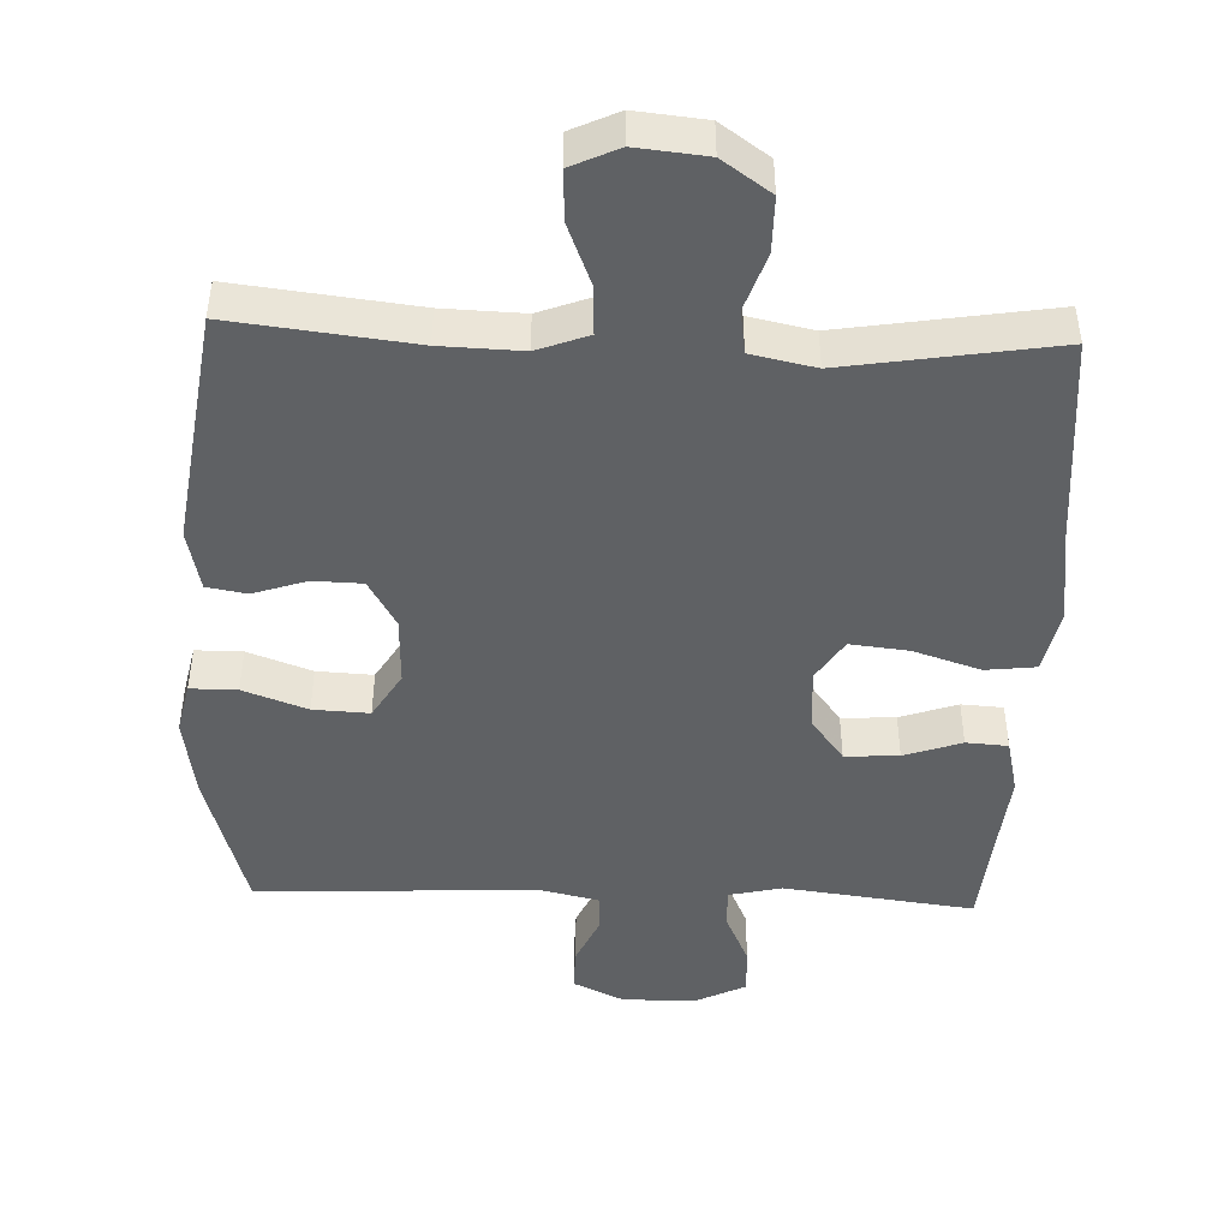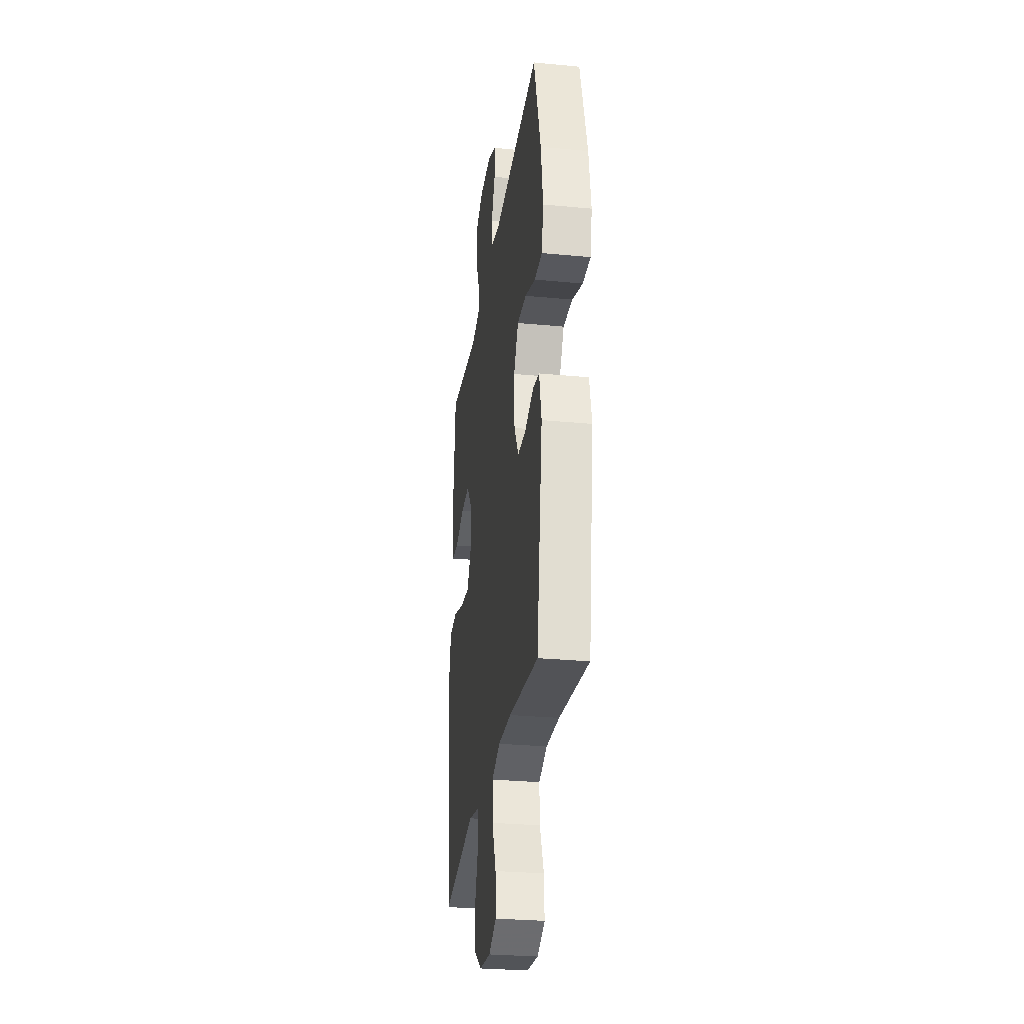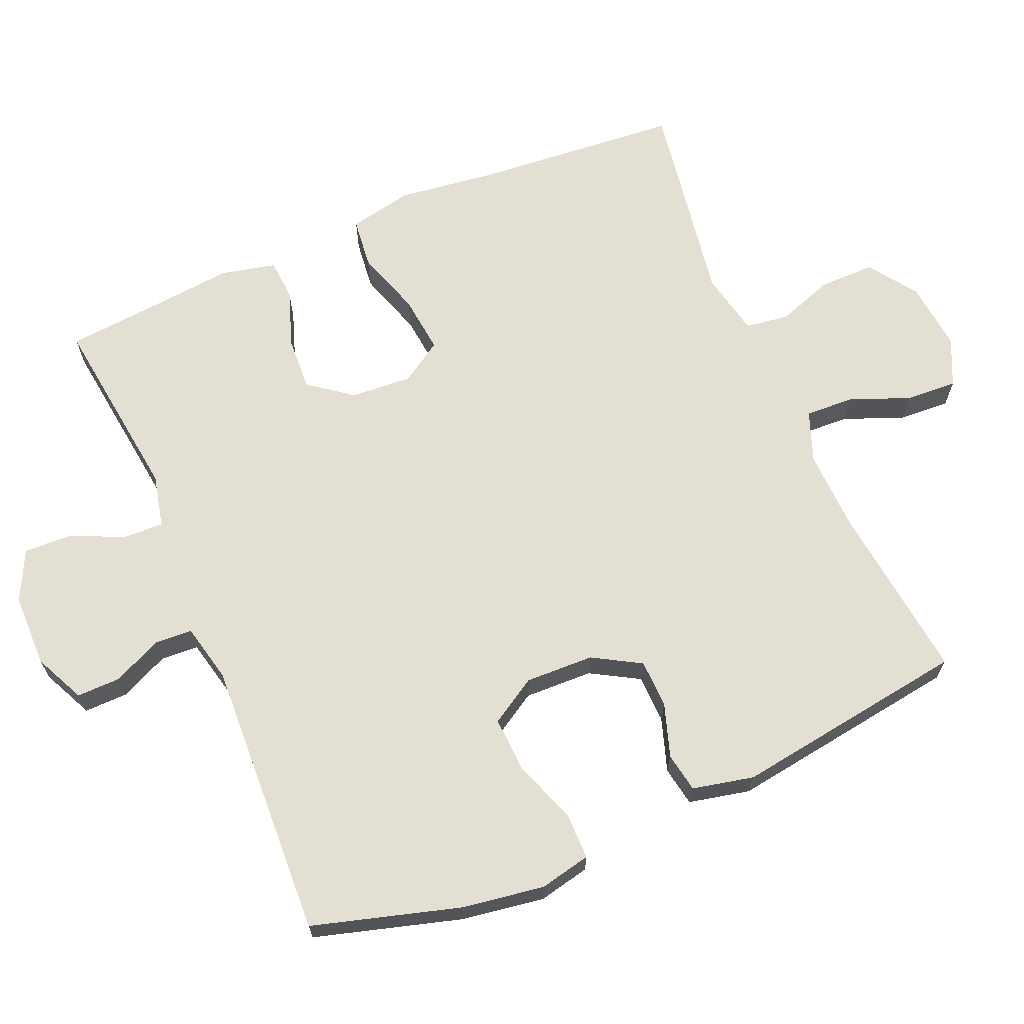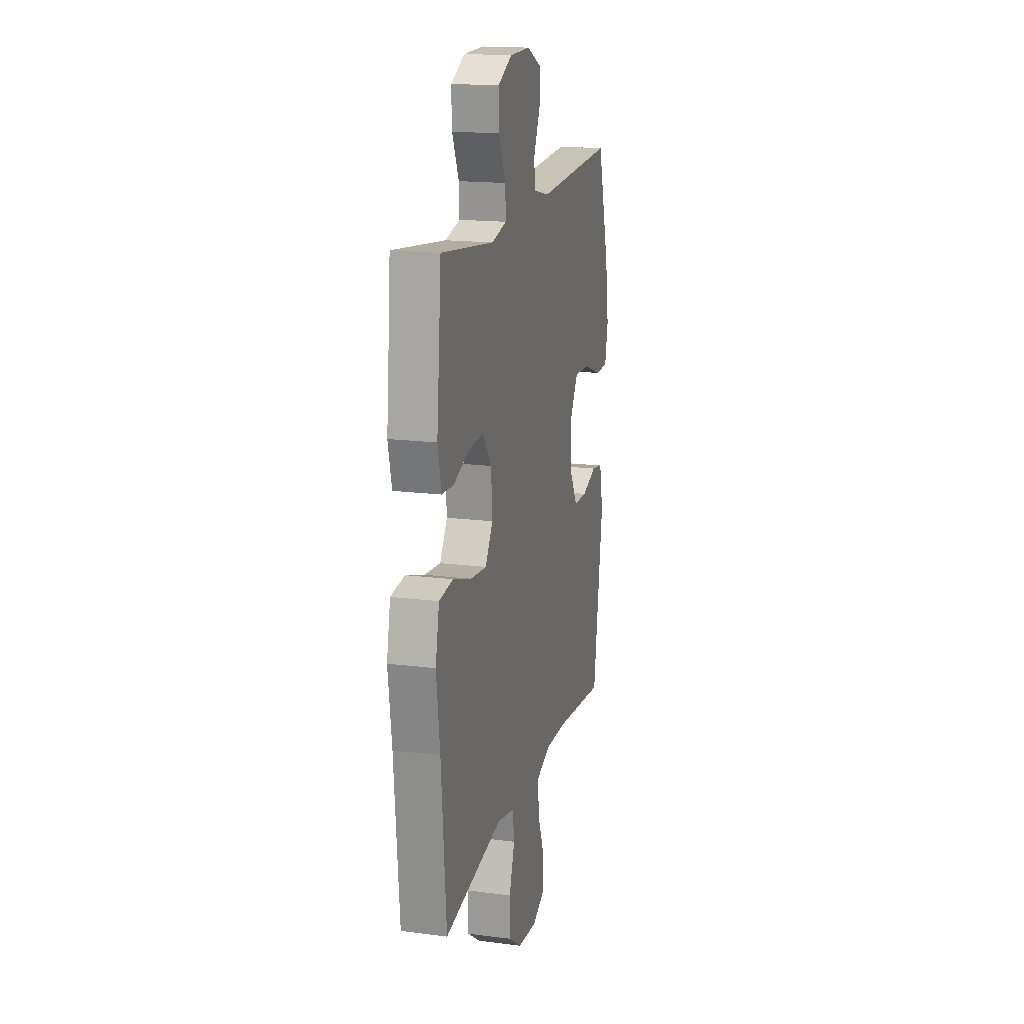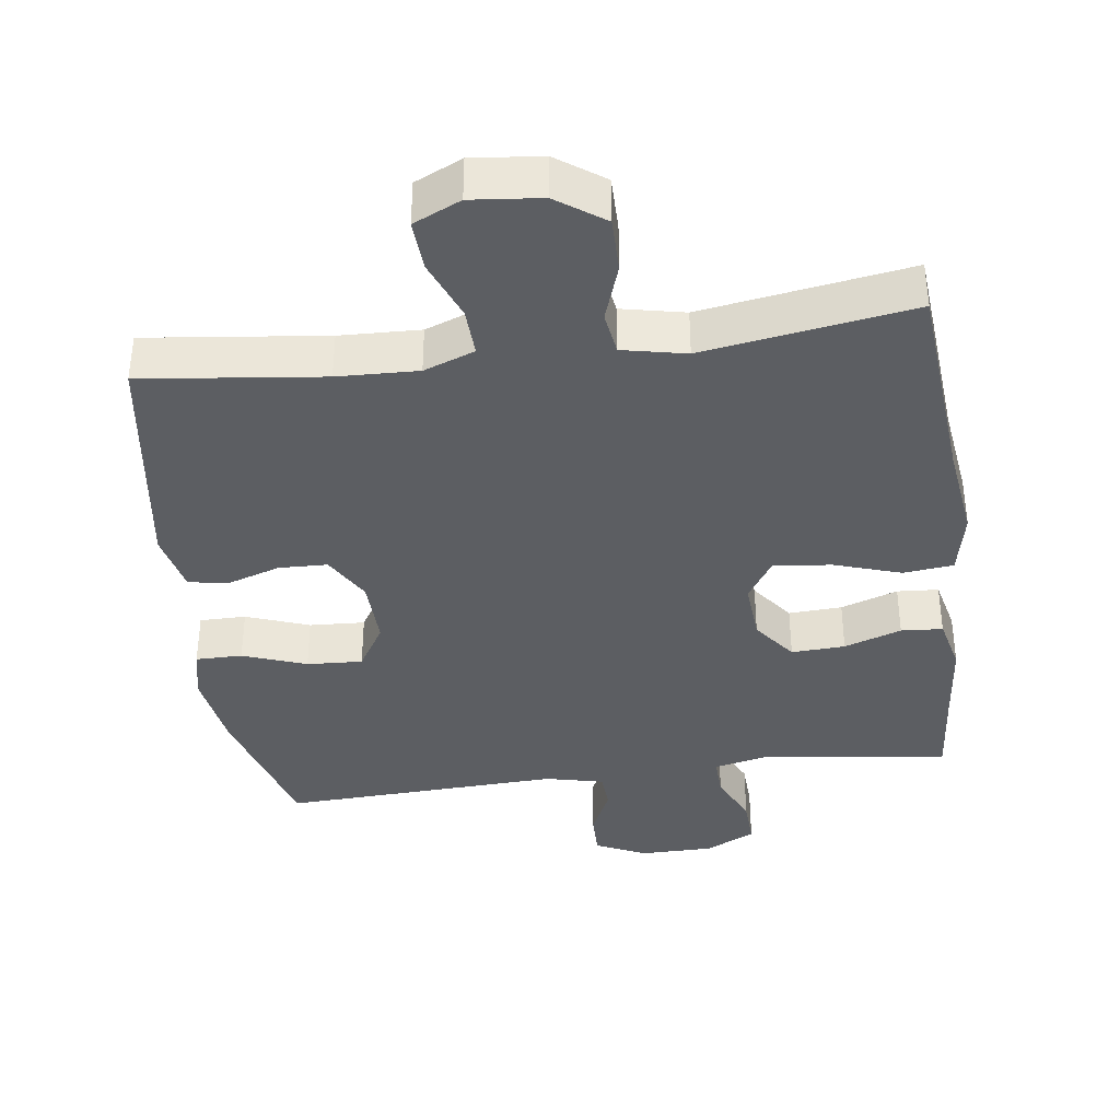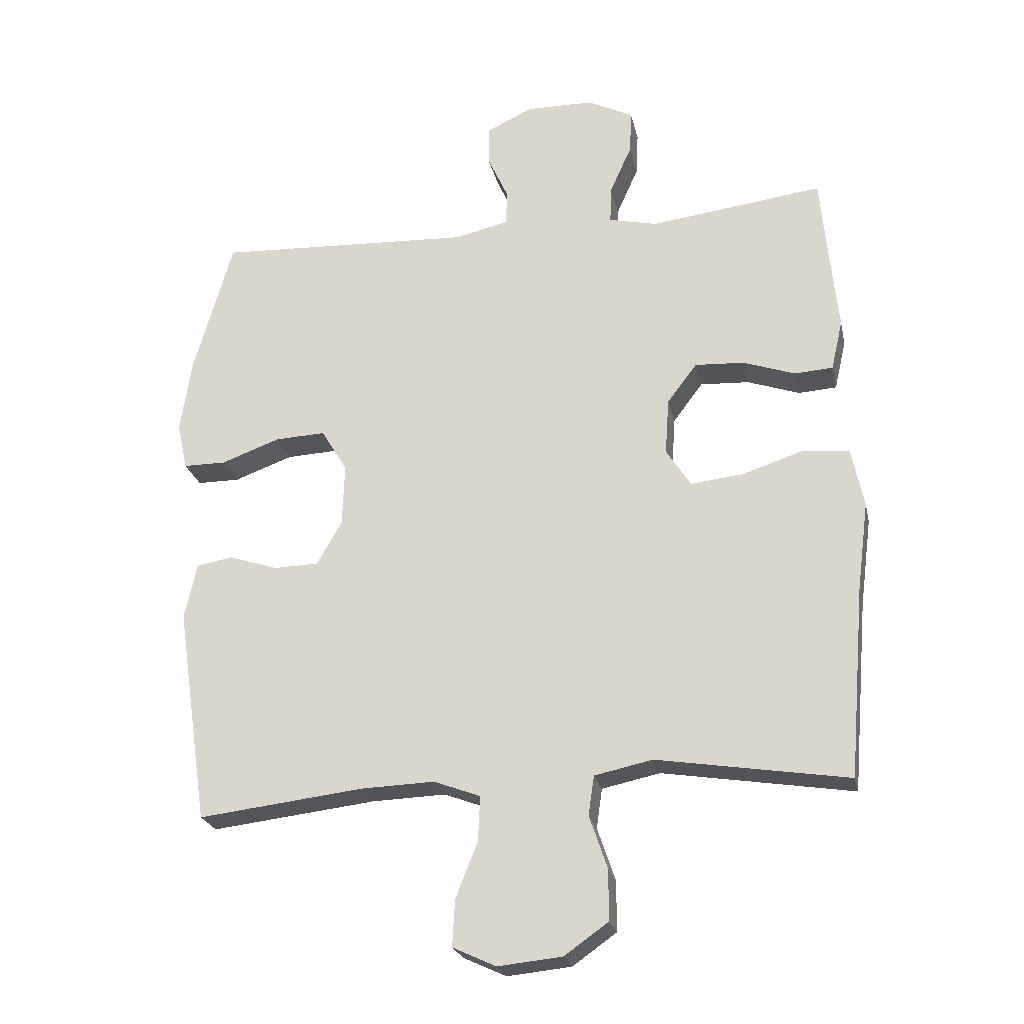
<metadata>
{"format":"obj","ext":"obj","renderer":"f3d","projection":"perspective","resolution":1024,"background":"white","views":[{"elev":-46.0,"azim":177.9,"up":"+Y"},{"elev":-28.9,"azim":81.9,"up":"+Z"},{"elev":66.8,"azim":66.9,"up":"+Y"},{"elev":17.3,"azim":-75.7,"up":"+Z"},{"elev":-37.8,"azim":-172.4,"up":"+Y"},{"elev":-23.6,"azim":-168.0,"up":"+Z"}]}
</metadata>
<code>
v 0.5 0.07 -0.5
v 0.245 0.07 -0.47
v 0.131 0.07 -0.466
v 0.059 0.07 -0.493
v 0.062 0.07 -0.562
v 0.096 0.07 -0.648
v 0.1 0.07 -0.72
v 0.033 0.07 -0.751
v -0.066 0.07 -0.741
v -0.134 0.07 -0.693
v -0.134 0.07 -0.615
v -0.106 0.07 -0.533
v -0.115 0.07 -0.472
v -0.205 0.07 -0.453
v -0.5 0.07 -0.5
v -0.525 0.07 -0.205
v -0.543 0.07 -0.068
v -0.524 0.07 0.023
v -0.453 0.07 0.031
v -0.358 0.07 0
v -0.276 0.07 -0.009
v -0.238 0.07 0.05
v -0.244 0.07 0.137
v -0.29 0.07 0.198
v -0.366 0.07 0.194
v -0.447 0.07 0.166
v -0.506 0.07 0.17
v -0.524 0.07 0.248
v -0.512 0.07 0.368
v -0.5 0.07 0.5
v -0.232 0.07 0.466
v -0.157 0.07 0.483
v -0.159 0.07 0.54
v -0.193 0.07 0.616
v -0.196 0.07 0.684
v -0.125 0.07 0.719
v -0.021 0.07 0.72
v 0.051 0.07 0.686
v 0.05 0.07 0.624
v 0.018 0.07 0.554
v 0.021 0.07 0.501
v 0.104 0.07 0.482
v 0.5 0.07 0.5
v 0.56 0.07 0.292
v 0.578 0.07 0.175
v 0.562 0.07 0.102
v 0.496 0.07 0.102
v 0.406 0.07 0.135
v 0.327 0.07 0.139
v 0.287 0.07 0.073
v 0.29 0.07 -0.024
v 0.329 0.07 -0.092
v 0.398 0.07 -0.094
v 0.474 0.07 -0.069
v 0.53 0.07 -0.079
v 0.549 0.07 -0.166
v 0.5 0 -0.5
v 0.245 0 -0.47
v 0.131 0 -0.466
v 0.059 0 -0.493
v 0.062 0 -0.562
v 0.096 0 -0.648
v 0.1 0 -0.72
v 0.033 0 -0.751
v -0.066 0 -0.741
v -0.134 0 -0.693
v -0.134 0 -0.615
v -0.106 0 -0.533
v -0.115 0 -0.472
v -0.205 0 -0.453
v -0.5 0 -0.5
v -0.525 0 -0.205
v -0.543 0 -0.068
v -0.524 0 0.023
v -0.453 0 0.031
v -0.358 0 0
v -0.276 0 -0.009
v -0.238 0 0.05
v -0.244 0 0.137
v -0.29 0 0.198
v -0.366 0 0.194
v -0.447 0 0.166
v -0.506 0 0.17
v -0.524 0 0.248
v -0.512 0 0.368
v -0.5 0 0.5
v -0.232 0 0.466
v -0.157 0 0.483
v -0.159 0 0.54
v -0.193 0 0.616
v -0.196 0 0.684
v -0.125 0 0.719
v -0.021 0 0.72
v 0.051 0 0.686
v 0.05 0 0.624
v 0.018 0 0.554
v 0.021 0 0.501
v 0.104 0 0.482
v 0.5 0 0.5
v 0.56 0 0.292
v 0.578 0 0.175
v 0.562 0 0.102
v 0.496 0 0.102
v 0.406 0 0.135
v 0.327 0 0.139
v 0.287 0 0.073
v 0.29 0 -0.024
v 0.329 0 -0.092
v 0.398 0 -0.094
v 0.474 0 -0.069
v 0.53 0 -0.079
v 0.549 0 -0.166
f 53 54 55 56
f 52 53 56 1
f 51 52 1 2
f 50 51 2 3
f 45 46 47 48
f 45 48 49
f 42 43 44 45
f 41 42 45 49
f 37 38 39 40
f 37 40 41
f 36 37 41
f 33 34 35 36
f 32 33 36 41
f 31 32 41 49
f 29 30 31 49
f 25 26 27 28
f 24 25 28 29
f 17 18 19 20
f 16 17 20 21
f 14 15 16 21
f 13 14 21 22
f 9 10 11 12
f 9 12 13
f 8 9 13
f 5 6 7 8
f 4 5 8 13
f 50 3 4 13
f 24 29 49 50
f 23 24 50
f 13 22 23 50
f 112 111 110 109
f 57 112 109 108
f 58 57 108 107
f 59 58 107 106
f 104 103 102 101
f 105 104 101
f 101 100 99 98
f 105 101 98 97
f 96 95 94 93
f 97 96 93
f 97 93 92
f 92 91 90 89
f 97 92 89 88
f 105 97 88 87
f 105 87 86 85
f 84 83 82 81
f 85 84 81 80
f 76 75 74 73
f 77 76 73 72
f 77 72 71 70
f 78 77 70 69
f 68 67 66 65
f 69 68 65
f 69 65 64
f 64 63 62 61
f 69 64 61 60
f 69 60 59 106
f 106 105 85 80
f 106 80 79
f 106 79 78 69
f 1 57 58 2
f 2 58 59 3
f 3 59 60 4
f 4 60 61 5
f 5 61 62 6
f 6 62 63 7
f 7 63 64 8
f 8 64 65 9
f 9 65 66 10
f 10 66 67 11
f 11 67 68 12
f 12 68 69 13
f 13 69 70 14
f 14 70 71 15
f 15 71 72 16
f 16 72 73 17
f 17 73 74 18
f 18 74 75 19
f 19 75 76 20
f 20 76 77 21
f 21 77 78 22
f 22 78 79 23
f 23 79 80 24
f 24 80 81 25
f 25 81 82 26
f 26 82 83 27
f 27 83 84 28
f 28 84 85 29
f 29 85 86 30
f 30 86 87 31
f 31 87 88 32
f 32 88 89 33
f 33 89 90 34
f 34 90 91 35
f 35 91 92 36
f 36 92 93 37
f 37 93 94 38
f 38 94 95 39
f 39 95 96 40
f 40 96 97 41
f 41 97 98 42
f 42 98 99 43
f 43 99 100 44
f 44 100 101 45
f 45 101 102 46
f 46 102 103 47
f 47 103 104 48
f 48 104 105 49
f 49 105 106 50
f 50 106 107 51
f 51 107 108 52
f 52 108 109 53
f 53 109 110 54
f 54 110 111 55
f 55 111 112 56
f 56 112 57 1

</code>
